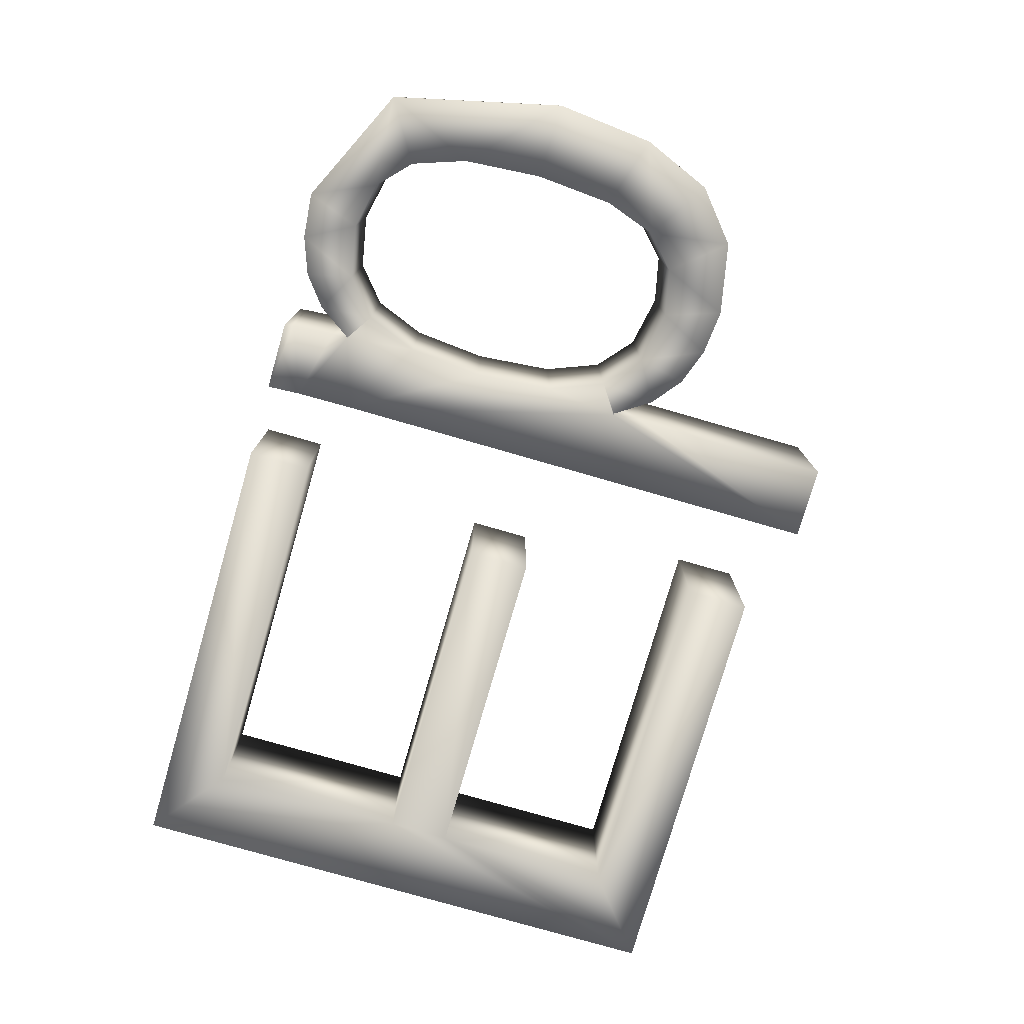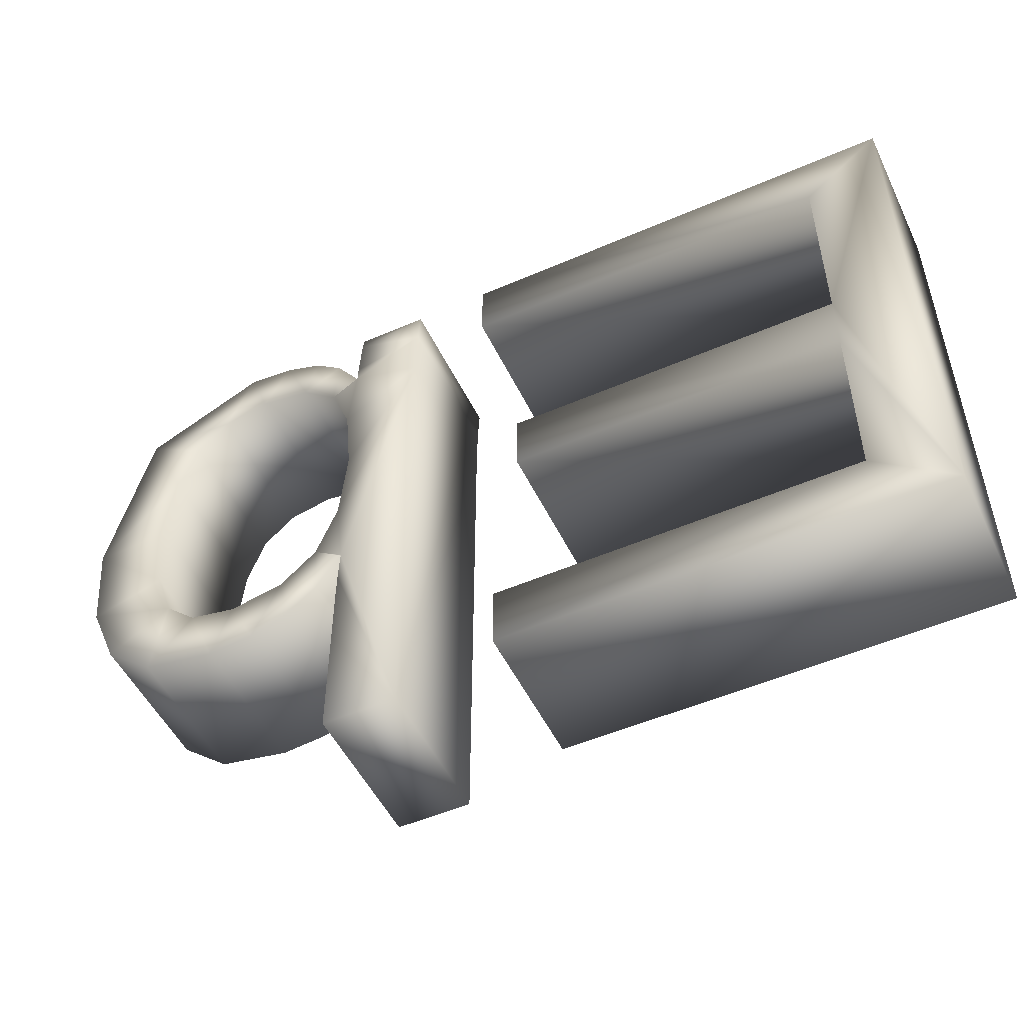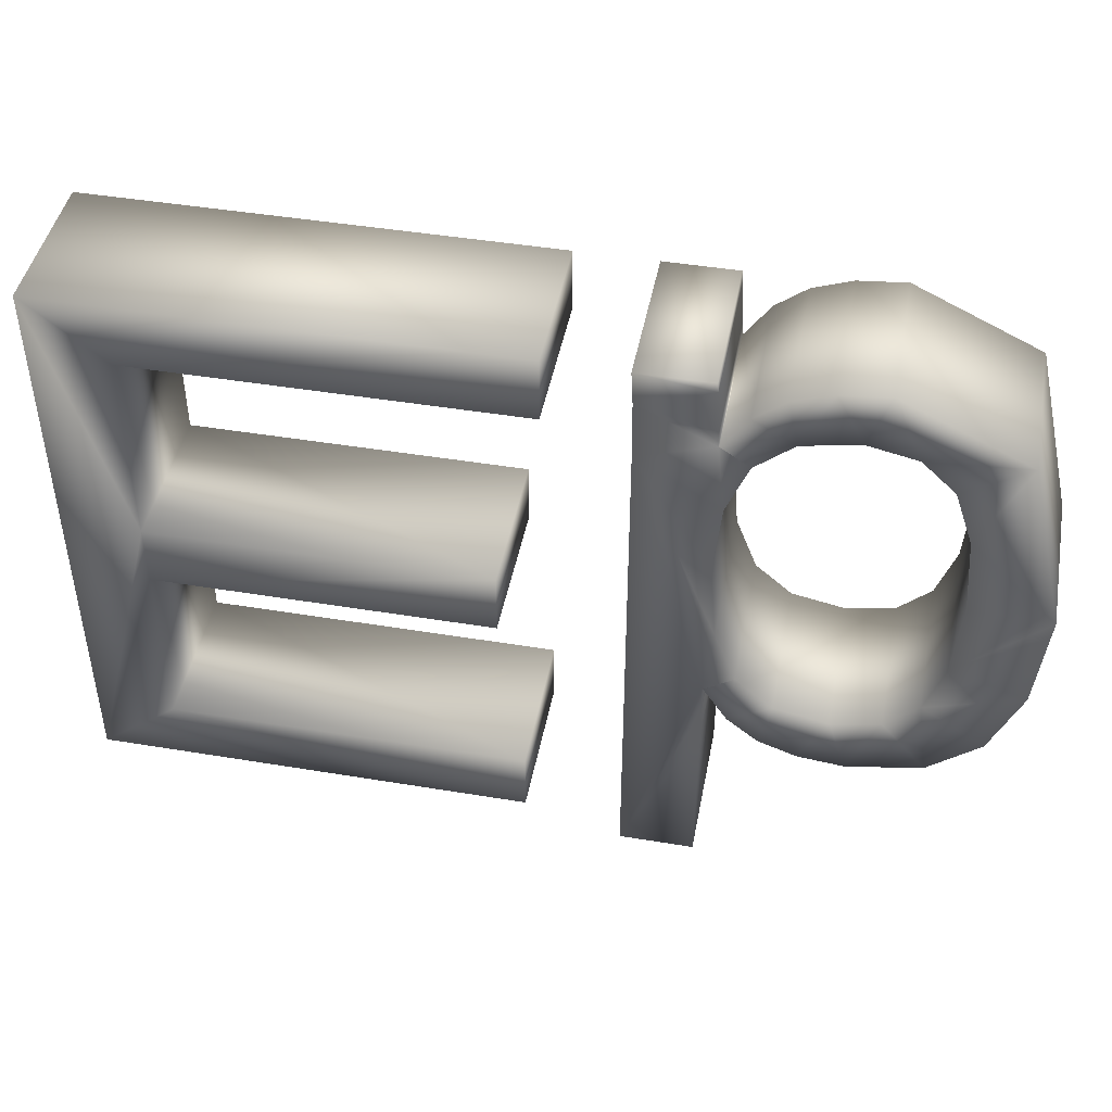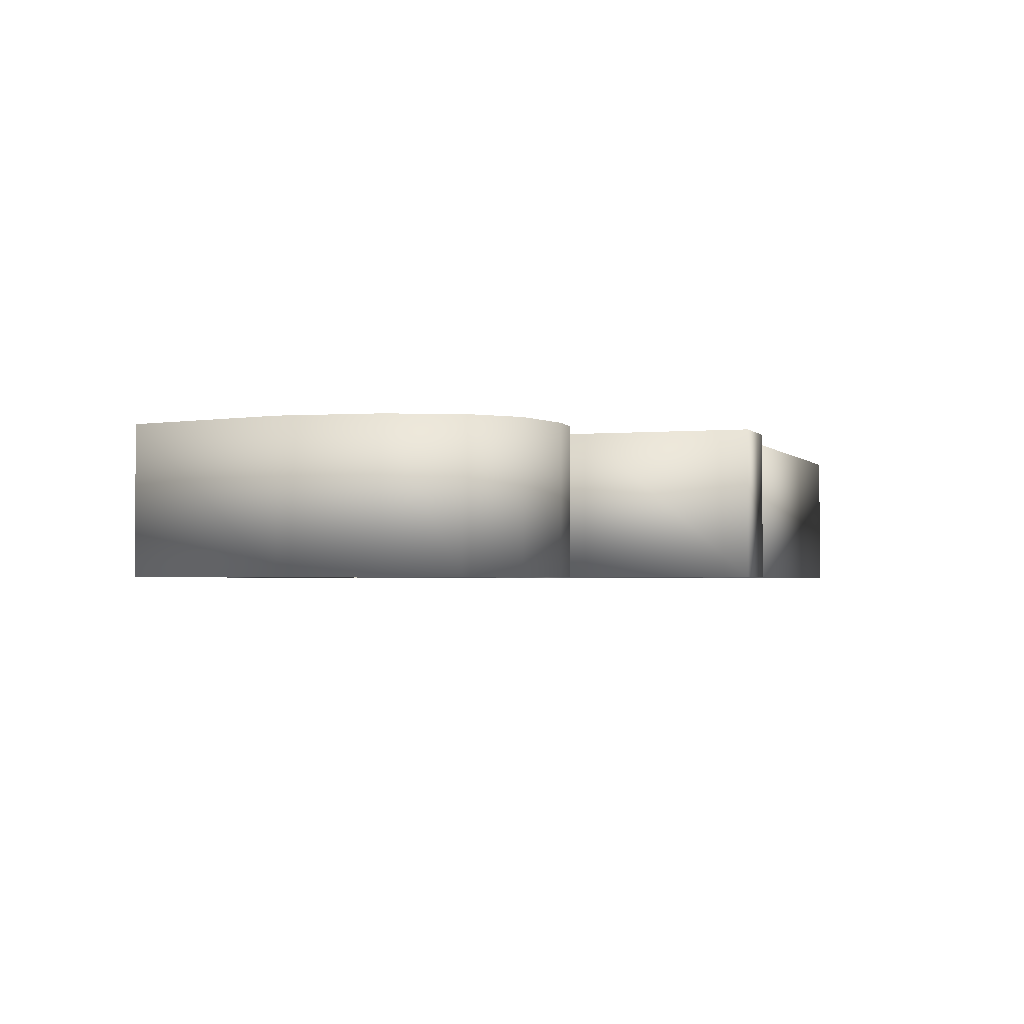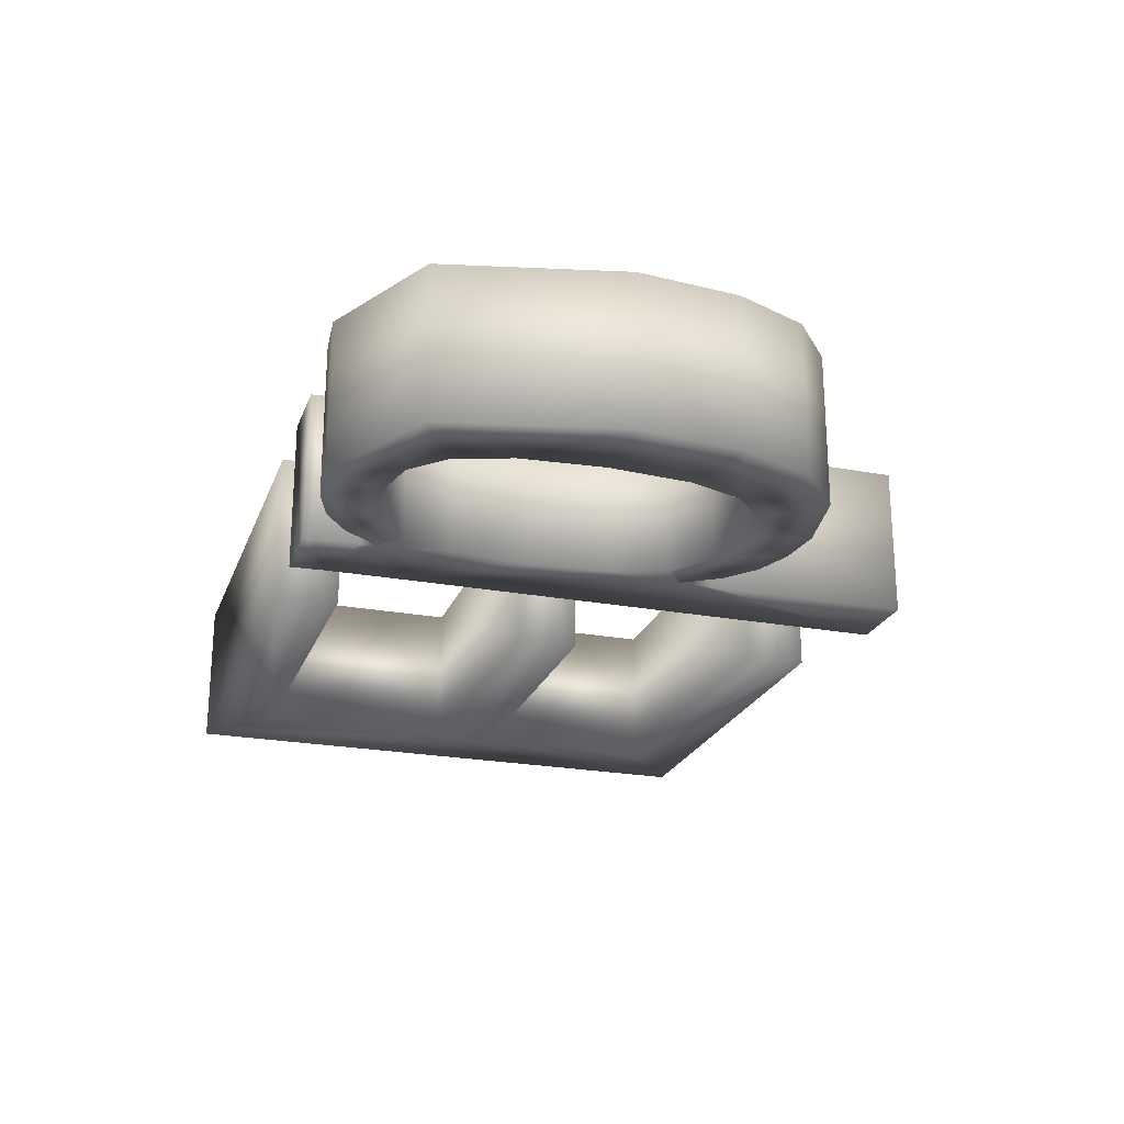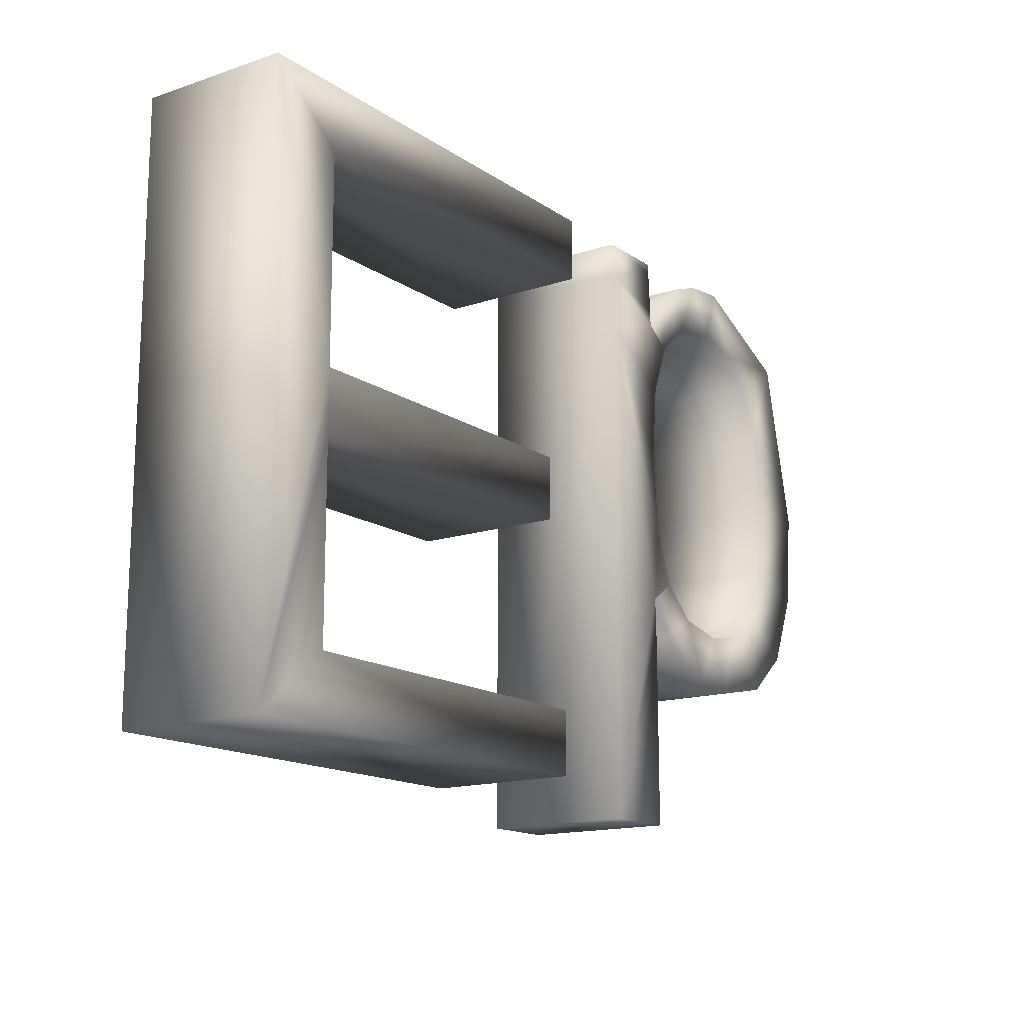
<metadata>
{"format":"obj","ext":"obj","renderer":"f3d","projection":"perspective","resolution":1024,"background":"white","views":[{"elev":-77.5,"azim":73.9,"up":"+Y"},{"elev":-51.2,"azim":-154.7,"up":"+Z"},{"elev":44.9,"azim":10.9,"up":"+Z"},{"elev":-2.1,"azim":109.1,"up":"+Y"},{"elev":-23.2,"azim":72.4,"up":"+Y"},{"elev":-15.1,"azim":-54.5,"up":"+Z"}]}
</metadata>
<code>
o Eb
g Eb_Mesh
v 0.1533 -0.075 -0.2112
v 0.1346 -0.075 -0.1546
v 0.1077 -0.075 -0.2066
v 0.2257 -0.075 -0.1971
v 0.1819 -0.075 -0.1446
v 0.01459 -0.075 -0.1322
v 0.01622 -0.075 -0.1322
v 0.0445 -0.075 -0.1123
v 0.03987 -0.075 -0.1685
v 0.08116 -0.075 -0.144
v 0.07013 -0.075 -0.1928
v 0.214 -0.075 -0.1147
v -0.05763 -0.075 0.2035
v 0.01541 -0.075 0.1688
v 0.015 -0.075 0.1848
v -0.05702 -0.075 0.1465
v 0.02313 -0.075 0.09728
v 0.01581 -0.075 -0.1657
v -0.05702 -0.075 -0.3666
v 0.01622 -0.075 -0.1945
v 0.01622 -0.075 -0.3666
v 0.01235 -0.075 0.2277
v -0.05946 -0.075 0.2372
v 0.2748 -0.075 0.1878
v 0.1815 -0.075 0.181
v 0.2138 -0.075 0.1503
v 0.01134 -0.075 0.2372
v 0.01378 -0.075 0.2073
v 0.1075 -0.075 0.2408
v 0.07013 -0.075 0.2272
v 0.0802 -0.075 0.1809
v 0.04389 -0.075 0.1499
v 0.01622 -0.075 0.1688
v 0.04007 -0.075 0.2036
v 0.1338 -0.075 0.1912
v 0.1533 -0.075 0.2453
v 0.2322 -0.075 0.09667
v 0.2384 -0.075 0.01748
v 0.3153 -0.075 0.01504
v 0.02329 -0.075 -0.05756
v 0.01622 -0.075 0.02195
v 0.3055 -0.075 -0.08442
v 0.2323 -0.075 -0.06174
v 0.276 -0.075 -0.155
v -0.136 -0.075 0.1737
v -0.136 -0.075 0.2372
v -0.5099 -0.075 0.1737
v -0.5876 -0.075 0.2372
v -0.1771 -0.075 -0.02605
v -0.5099 -0.075 -0.02605
v -0.5099 -0.075 -0.08871
v -0.5876 -0.075 -0.3361
v -0.1771 -0.075 -0.08871
v -0.1527 -0.075 -0.3361
v -0.5099 -0.075 -0.2726
v -0.1527 -0.075 -0.2726
v 0.1077 0.075 -0.2066
v 0.1346 0.075 -0.1546
v 0.1533 0.075 -0.2112
v 0.1819 0.075 -0.1446
v 0.2257 0.075 -0.1971
v 0.0445 0.075 -0.1123
v 0.01622 0.075 -0.1322
v 0.01459 0.075 -0.1322
v 0.03987 0.075 -0.1685
v 0.07013 0.075 -0.1928
v 0.08116 0.075 -0.144
v 0.214 0.075 -0.1147
v 0.015 0.075 0.1848
v 0.01541 0.075 0.1688
v -0.05763 0.075 0.2035
v 0.02313 0.075 0.09728
v -0.05702 0.075 0.1465
v 0.01622 0.075 -0.1945
v -0.05702 0.075 -0.3666
v 0.01581 0.075 -0.1657
v 0.01622 0.075 -0.3666
v -0.05946 0.075 0.2372
v 0.01235 0.075 0.2277
v 0.2138 0.075 0.1503
v 0.1815 0.075 0.181
v 0.2748 0.075 0.1878
v 0.01134 0.075 0.2372
v 0.01378 0.075 0.2073
v 0.0802 0.075 0.1809
v 0.07013 0.075 0.2272
v 0.1075 0.075 0.2408
v 0.04389 0.075 0.1499
v 0.01622 0.075 0.1688
v 0.04007 0.075 0.2036
v 0.1338 0.075 0.1912
v 0.1533 0.075 0.2453
v 0.3153 0.075 0.01504
v 0.2384 0.075 0.01748
v 0.2322 0.075 0.09667
v 0.02329 0.075 -0.05756
v 0.01622 0.075 0.02195
v 0.2323 0.075 -0.06174
v 0.3055 0.075 -0.08442
v 0.276 0.075 -0.155
v -0.5099 0.075 0.1737
v -0.136 0.075 0.2372
v -0.136 0.075 0.1737
v -0.5876 0.075 0.2372
v -0.5099 0.075 -0.08871
v -0.5099 0.075 -0.02605
v -0.1771 0.075 -0.02605
v -0.5876 0.075 -0.3361
v -0.1771 0.075 -0.08871
v -0.5099 0.075 -0.2726
v -0.1527 0.075 -0.3361
v -0.1527 0.075 -0.2726
f 1 2 3
f 4 5 1
f 6 7 8
f 8 7 9
f 3 10 11
f 4 12 5
f 13 14 15
f 14 16 17
f 18 19 20
f 20 19 21
f 18 6 19
f 19 6 16
f 22 23 13
f 24 25 26
f 22 27 23
f 28 22 13
f 29 30 31
f 15 28 13
f 13 16 14
f 14 17 32
f 14 32 33
f 34 32 31
f 31 35 29
f 35 36 29
f 37 38 39
f 30 34 31
f 34 33 32
f 16 6 40
f 17 16 41
f 41 16 40
f 8 40 6
f 42 39 43
f 10 9 11
f 8 9 10
f 2 10 3
f 5 2 1
f 4 44 12
f 43 12 42
f 12 44 42
f 38 43 39
f 37 39 24
f 26 37 24
f 35 25 36
f 25 24 36
f 45 46 47
f 47 46 48
f 49 50 51
f 50 48 52
f 53 49 51
f 51 50 52
f 54 55 52
f 55 51 52
f 54 56 55
f 50 47 48
f 57 58 59
f 59 60 61
f 62 63 64
f 65 63 62
f 66 67 57
f 60 68 61
f 69 70 71
f 72 73 70
f 74 75 76
f 77 75 74
f 75 64 76
f 73 64 75
f 71 78 79
f 80 81 82
f 78 83 79
f 71 79 84
f 85 86 87
f 71 84 69
f 70 73 71
f 88 72 70
f 89 88 70
f 85 88 90
f 87 91 85
f 87 92 91
f 93 94 95
f 85 90 86
f 88 89 90
f 96 64 73
f 97 73 72
f 96 73 97
f 64 96 62
f 98 93 99
f 66 65 67
f 67 65 62
f 57 67 58
f 59 58 60
f 68 100 61
f 99 68 98
f 99 100 68
f 93 98 94
f 82 93 95
f 82 95 80
f 92 81 91
f 92 82 81
f 101 102 103
f 104 102 101
f 105 106 107
f 108 104 106
f 105 107 109
f 108 106 105
f 108 110 111
f 108 105 110
f 110 112 111
f 104 101 106
f 39 82 24
f 39 93 82
f 42 93 39
f 42 99 93
f 44 99 42
f 44 100 99
f 4 100 44
f 4 61 100
f 1 61 4
f 1 59 61
f 3 59 1
f 3 57 59
f 11 57 3
f 11 66 57
f 9 66 11
f 9 65 66
f 7 65 9
f 7 63 65
f 6 63 7
f 6 64 63
f 18 64 6
f 18 76 64
f 20 76 18
f 20 74 76
f 21 74 20
f 21 77 74
f 19 77 21
f 19 75 77
f 16 75 19
f 16 73 75
f 13 73 16
f 13 71 73
f 23 71 13
f 23 78 71
f 27 78 23
f 27 83 78
f 22 83 27
f 22 79 83
f 28 79 22
f 28 84 79
f 15 84 28
f 15 69 84
f 14 69 15
f 14 70 69
f 33 70 14
f 33 89 70
f 34 89 33
f 34 90 89
f 30 90 34
f 30 86 90
f 29 86 30
f 29 87 86
f 36 87 29
f 36 92 87
f 24 92 36
f 24 82 92
f 32 88 31
f 85 31 88
f 17 72 32
f 88 32 72
f 41 97 17
f 72 17 97
f 40 96 41
f 97 41 96
f 8 62 40
f 96 40 62
f 10 67 8
f 62 8 67
f 2 58 10
f 67 10 58
f 5 60 2
f 58 2 60
f 12 68 5
f 60 5 68
f 43 98 12
f 68 12 98
f 38 94 43
f 98 43 94
f 37 95 38
f 94 38 95
f 26 80 37
f 95 37 80
f 25 81 26
f 80 26 81
f 35 91 25
f 81 25 91
f 31 85 35
f 91 35 85
f 47 103 45
f 47 101 103
f 50 101 47
f 50 106 101
f 49 106 50
f 49 107 106
f 53 107 49
f 53 109 107
f 51 109 53
f 51 105 109
f 55 105 51
f 55 110 105
f 56 110 55
f 56 112 110
f 54 112 56
f 54 111 112
f 52 111 54
f 52 108 111
f 48 108 52
f 48 104 108
f 46 104 48
f 46 102 104
f 45 102 46
f 45 103 102

</code>
